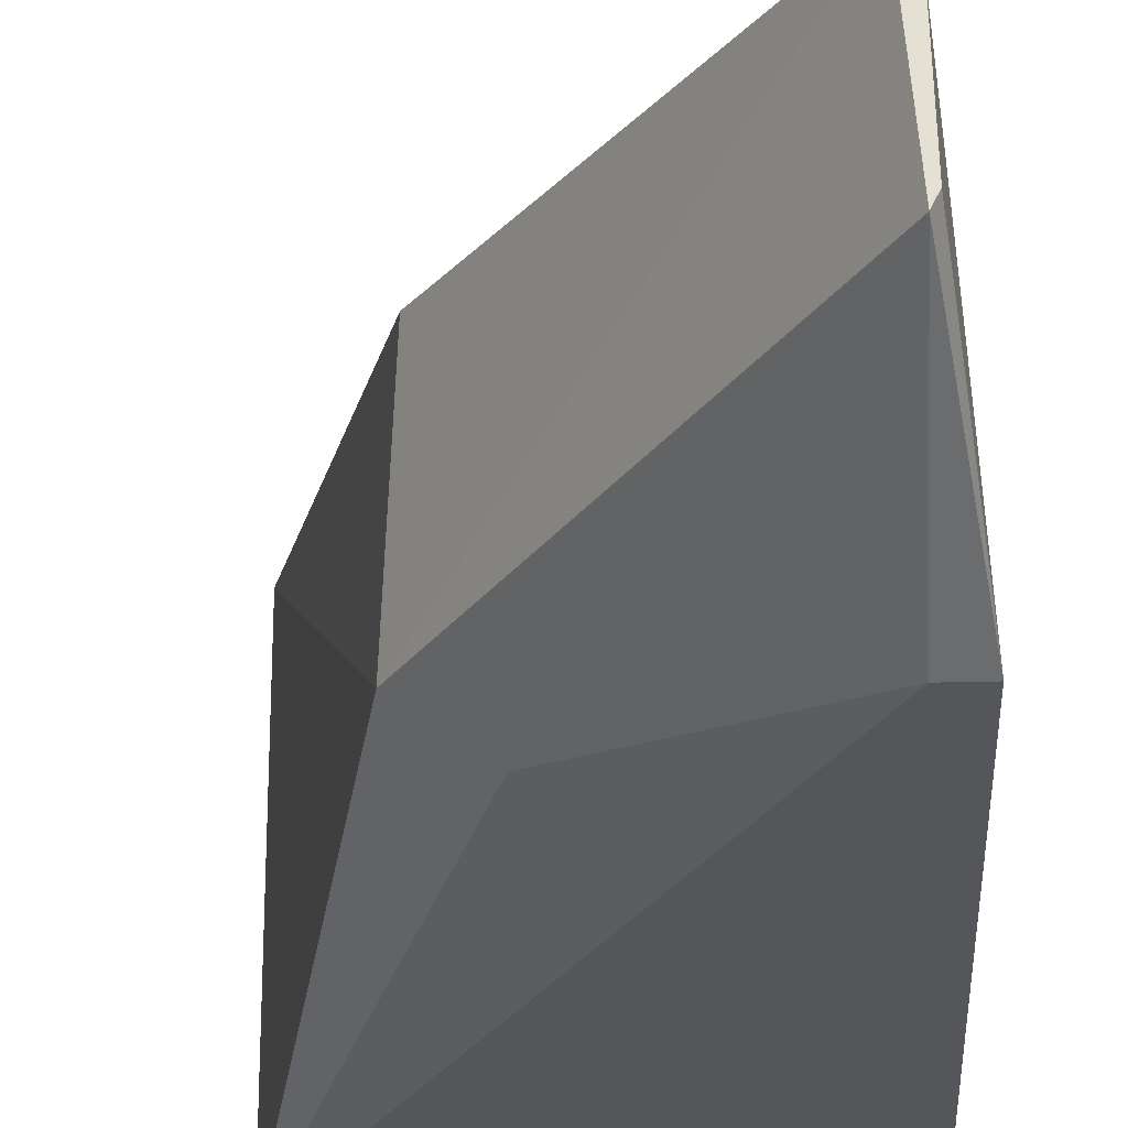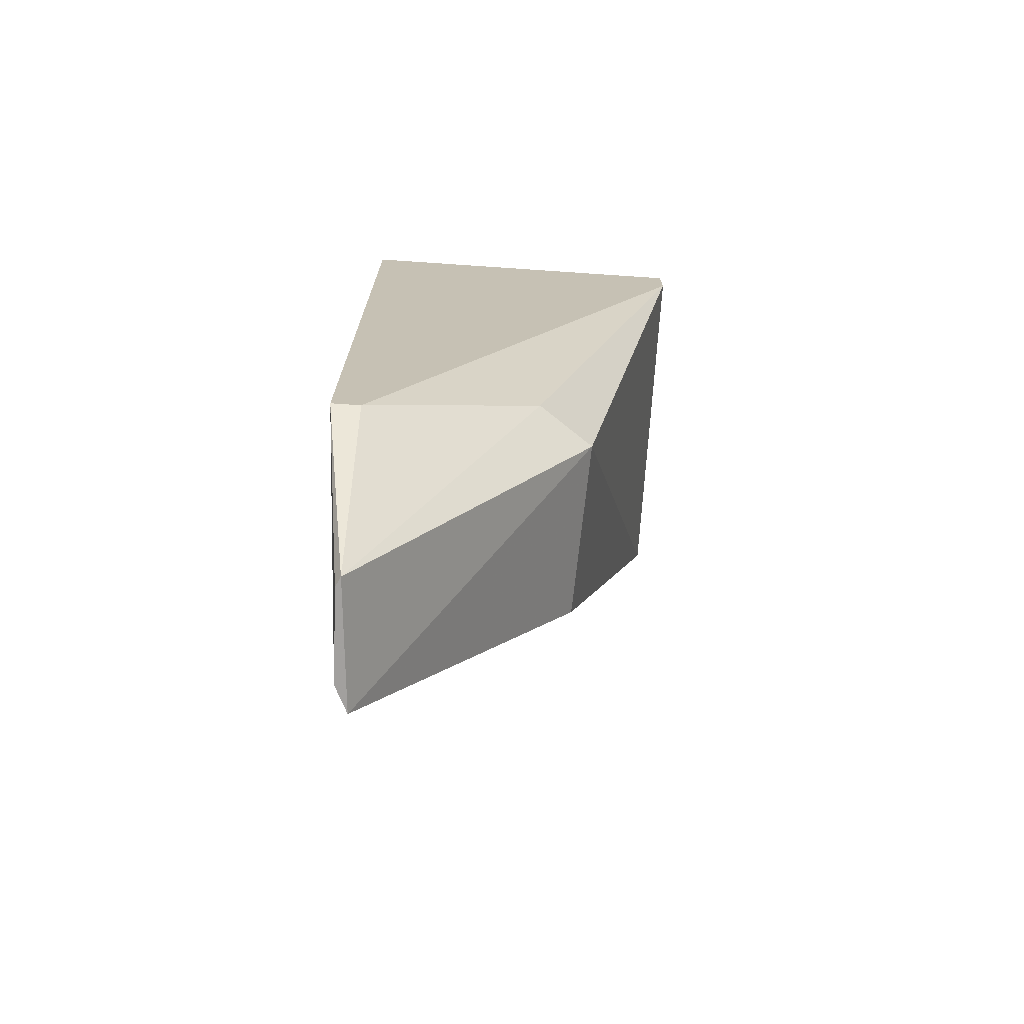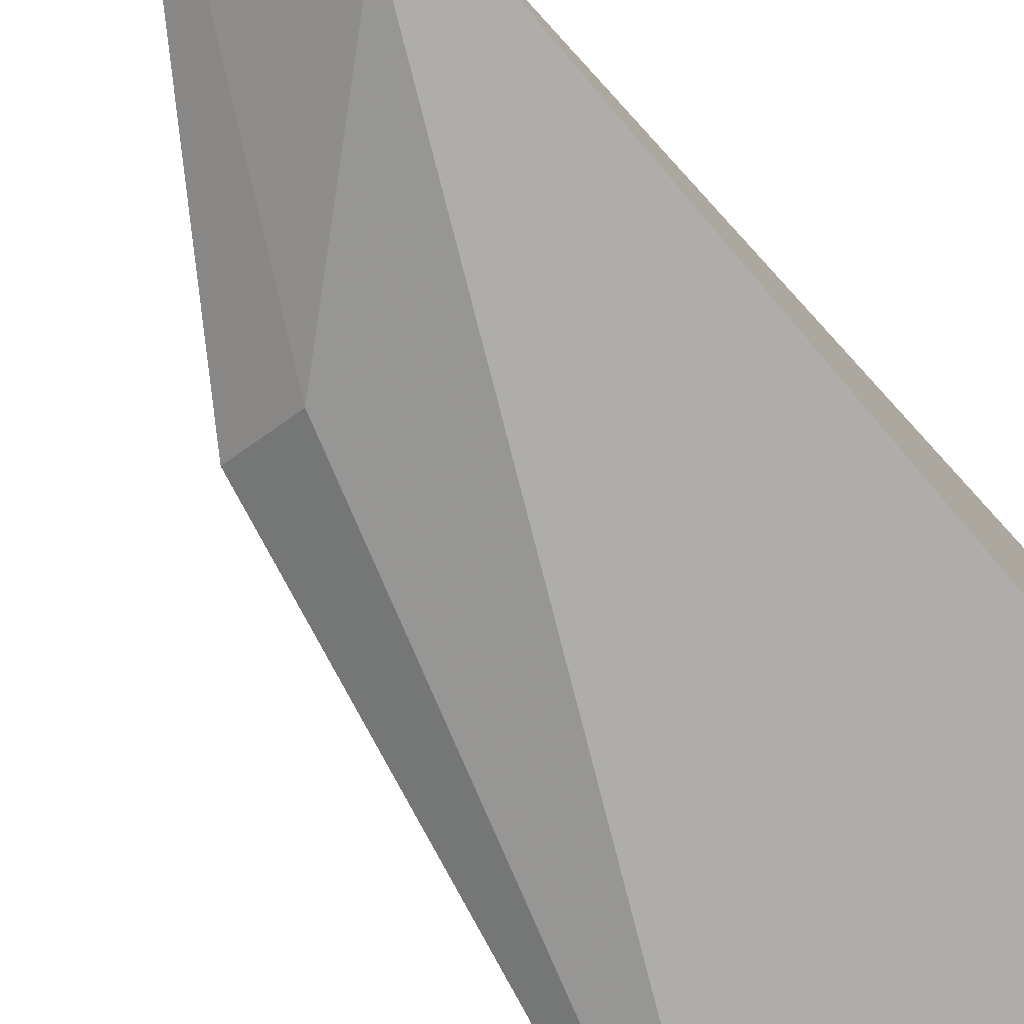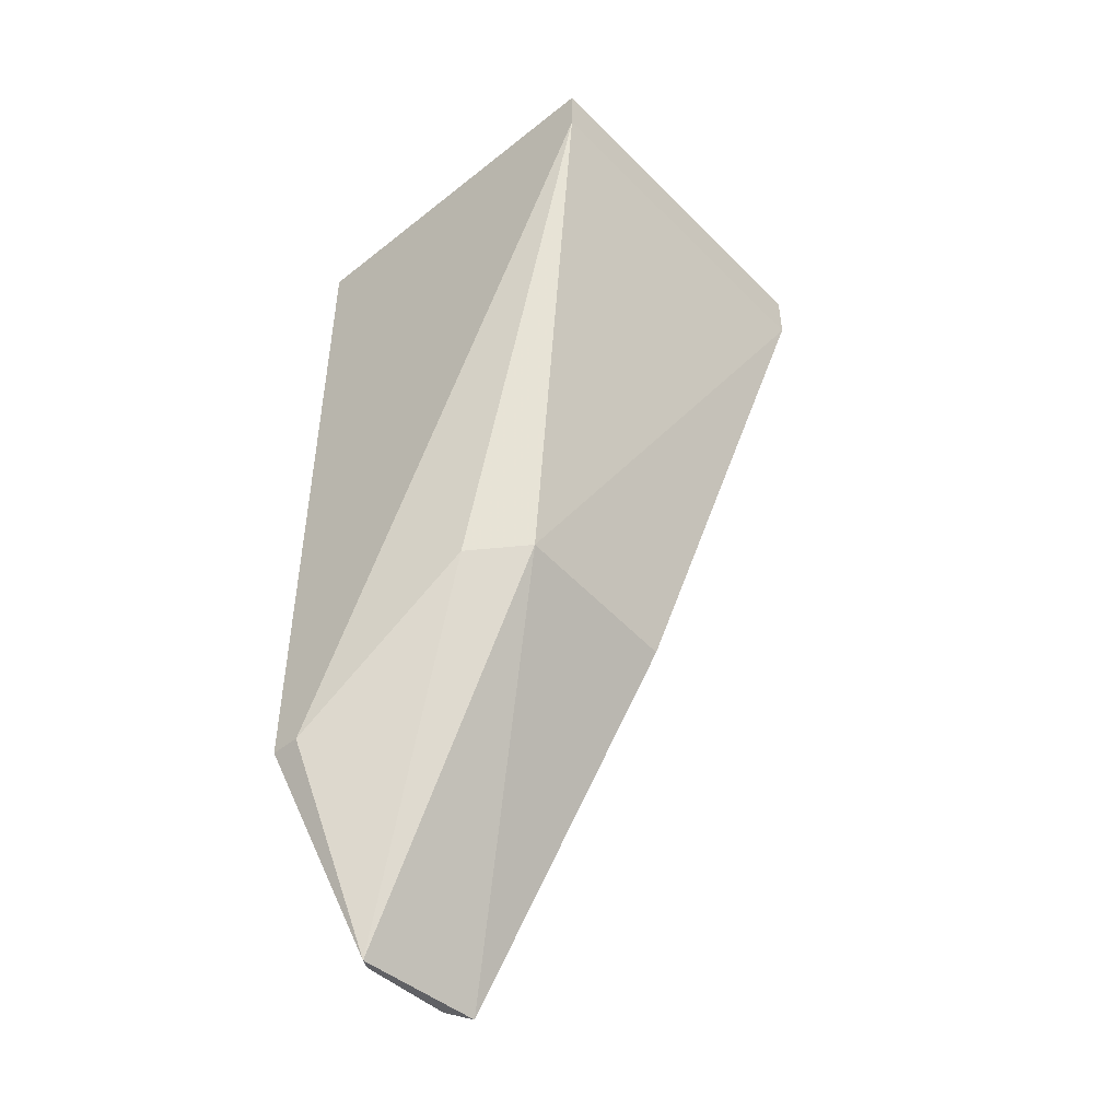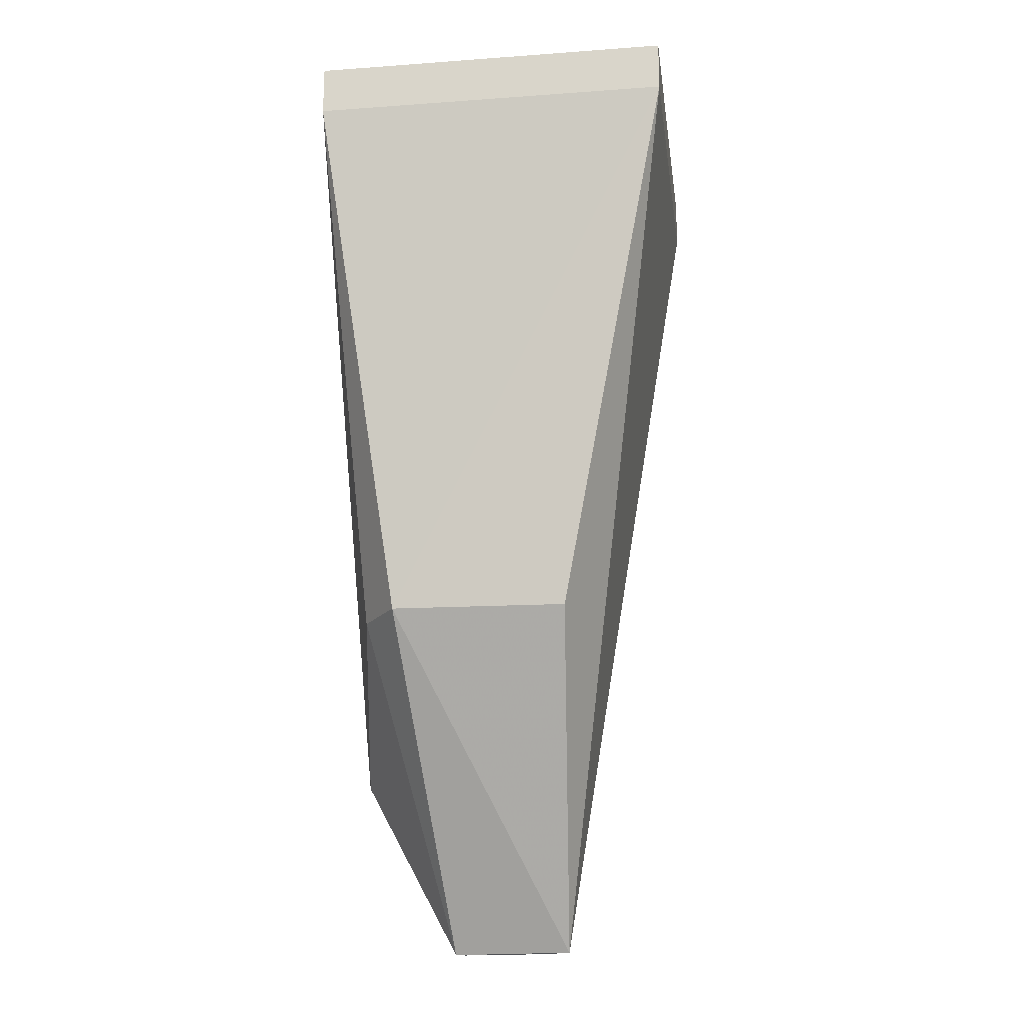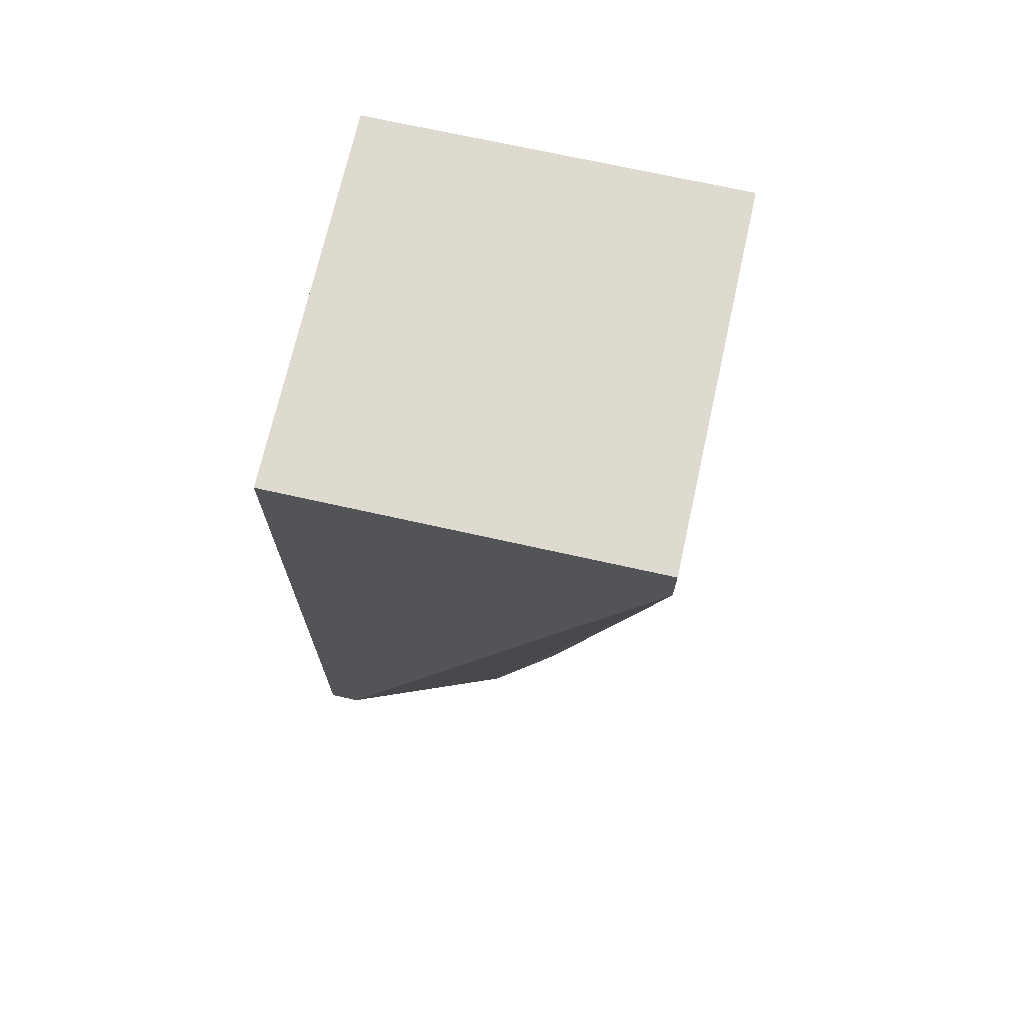
<metadata>
{"format":"obj","ext":"obj","renderer":"f3d","projection":"perspective","resolution":1024,"background":"white","views":[{"elev":-25.4,"azim":2.6,"up":"+Z"},{"elev":-71.9,"azim":176.1,"up":"+Y"},{"elev":-77.2,"azim":40.4,"up":"+Z"},{"elev":-47.3,"azim":-138.2,"up":"+Y"},{"elev":-19.0,"azim":-82.2,"up":"+Y"},{"elev":70.7,"azim":-167.4,"up":"+Y"}]}
</metadata>
<code>
v 12.6 8.6 11.05
v 12.49 4.963 10.39
v 12.6 8.6 9.6
v 11.17 8.6 9.6
v 11.17 8.4 11.05
v 12.49 5.7 9.6
v 12.6 5.7 9.6
v 12.44 4.963 10.5
v 11.17 8.6 11.05
v 12.6 8.4 11.05
v 12.48 4.963 9.998
v 11.59 6.281 9.864
v 12.5 4.963 10.04
v 11.62 6.281 10.58
v 11.17 8.4 9.6
v 11.81 6.281 9.709
f 1 3 4
f 6 4 3
f 7 3 1
f 7 6 3
f 9 5 1
f 9 1 4
f 10 7 1
f 10 2 7
f 10 8 2
f 10 1 5
f 10 5 8
f 11 6 7
f 11 2 8
f 12 11 8
f 13 11 7
f 13 7 2
f 13 2 11
f 14 12 8
f 14 8 5
f 14 5 12
f 15 12 5
f 15 4 6
f 15 9 4
f 15 5 9
f 16 6 11
f 16 11 12
f 16 15 6
f 16 12 15

</code>
